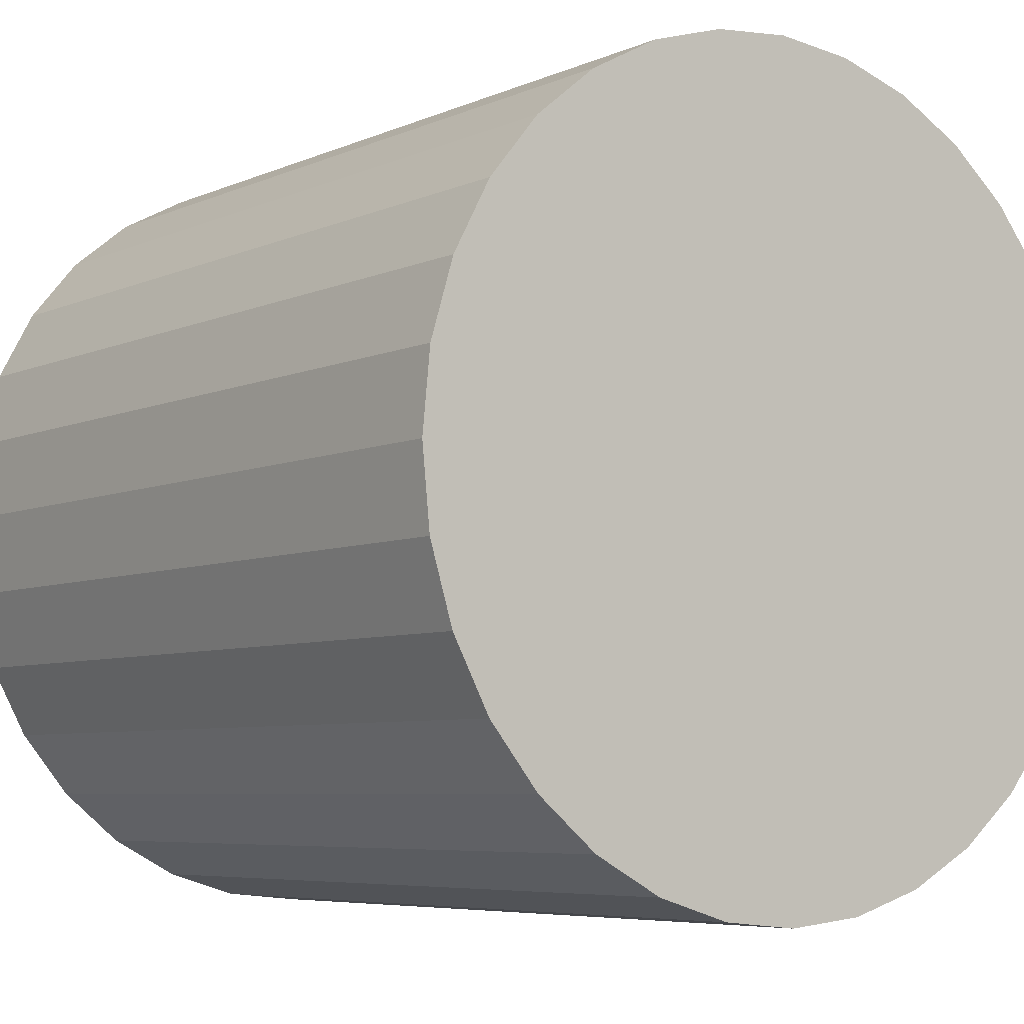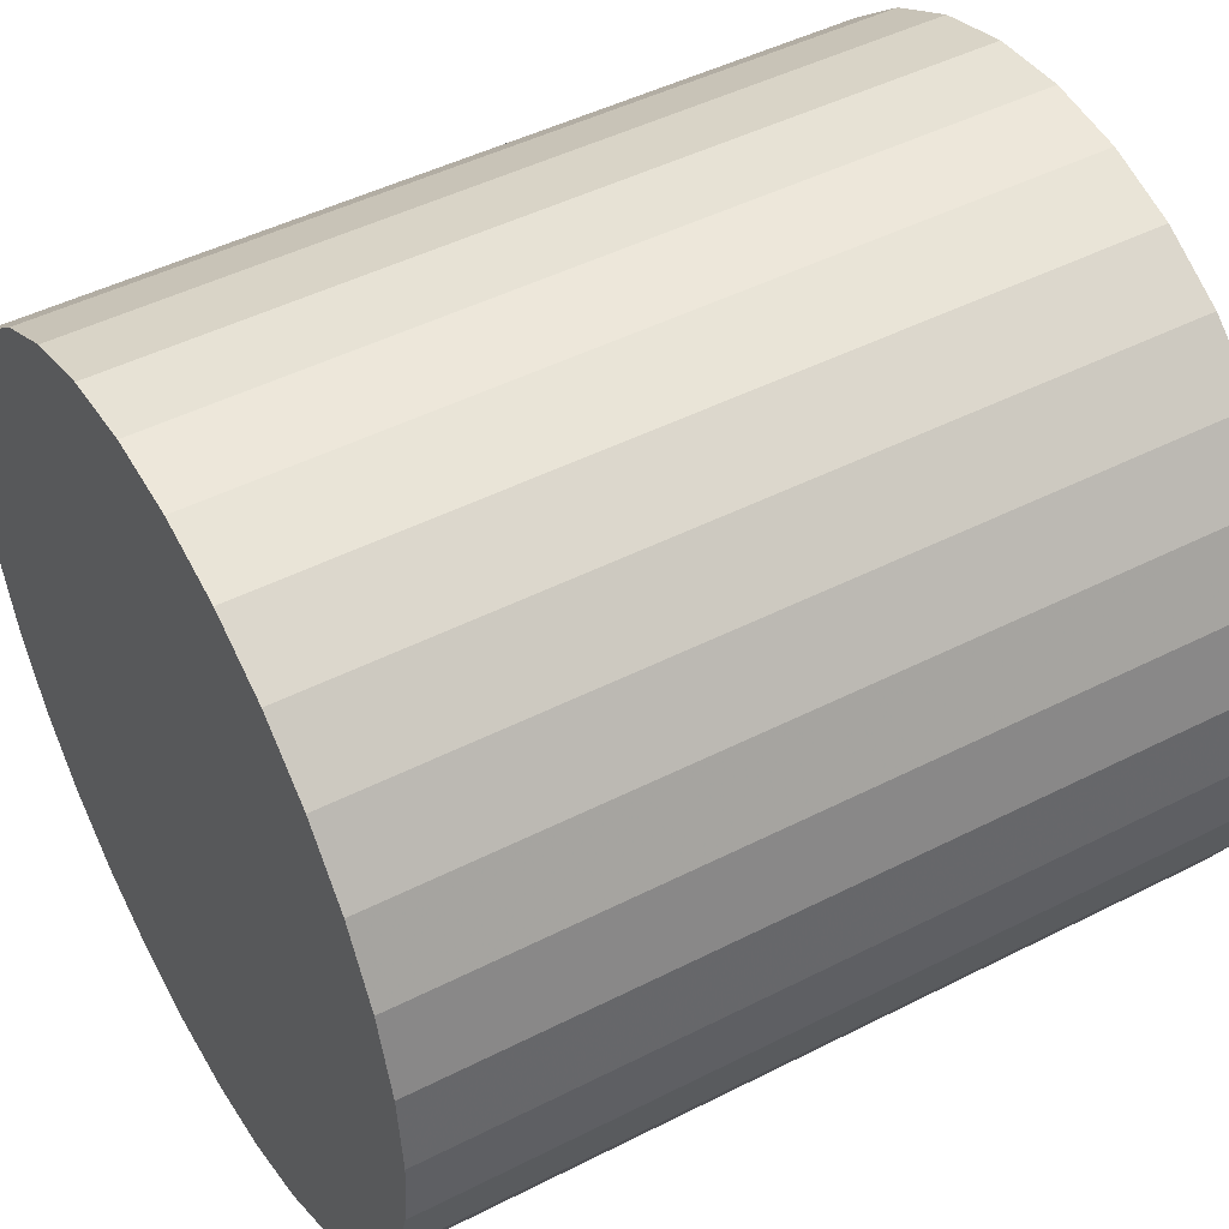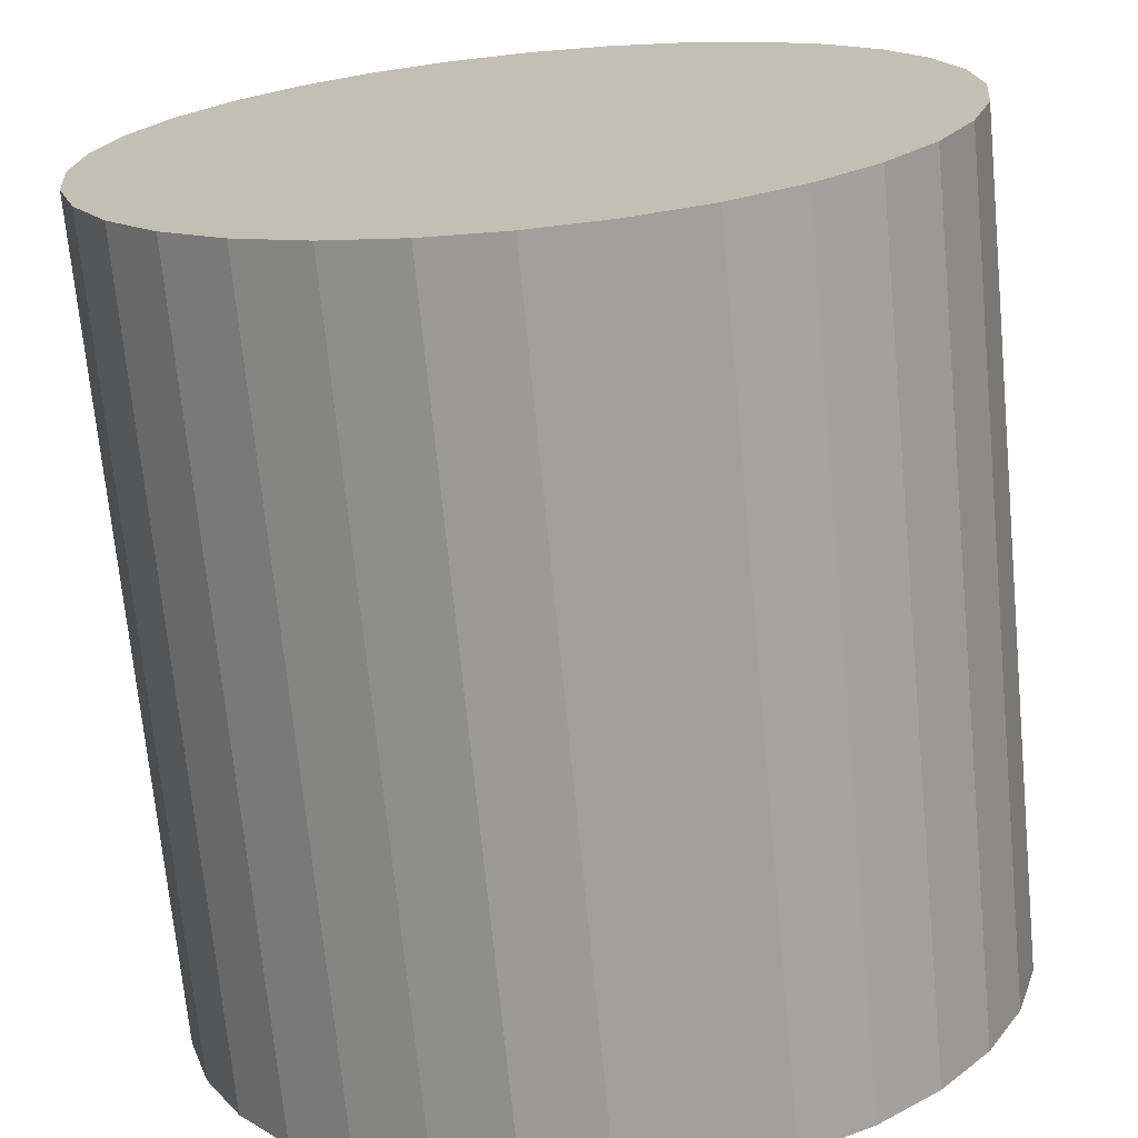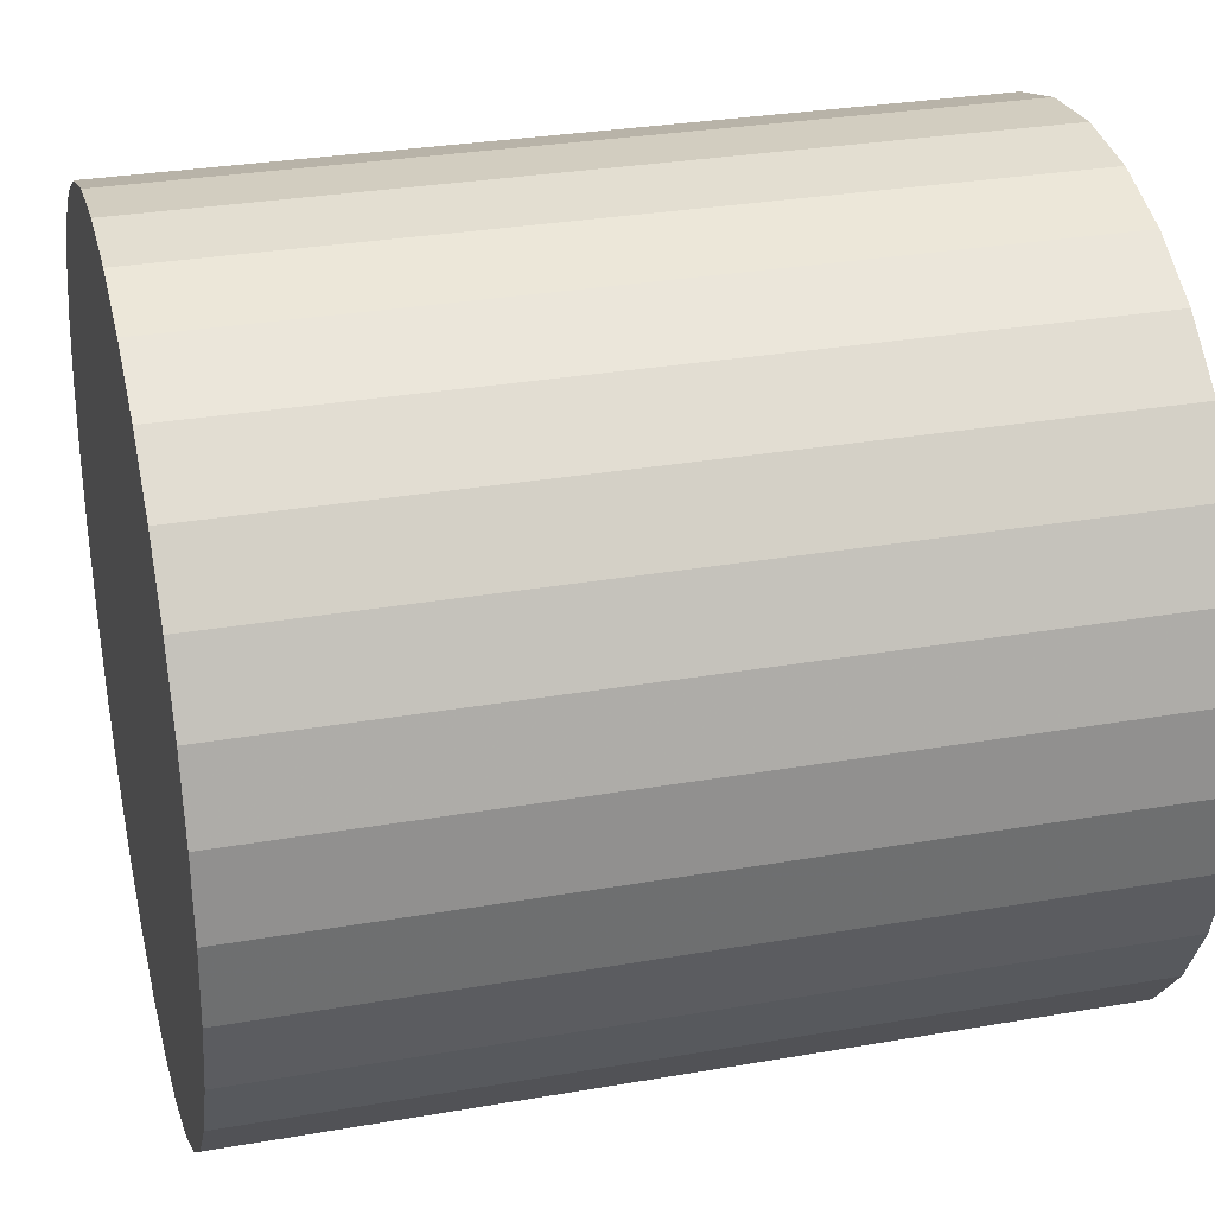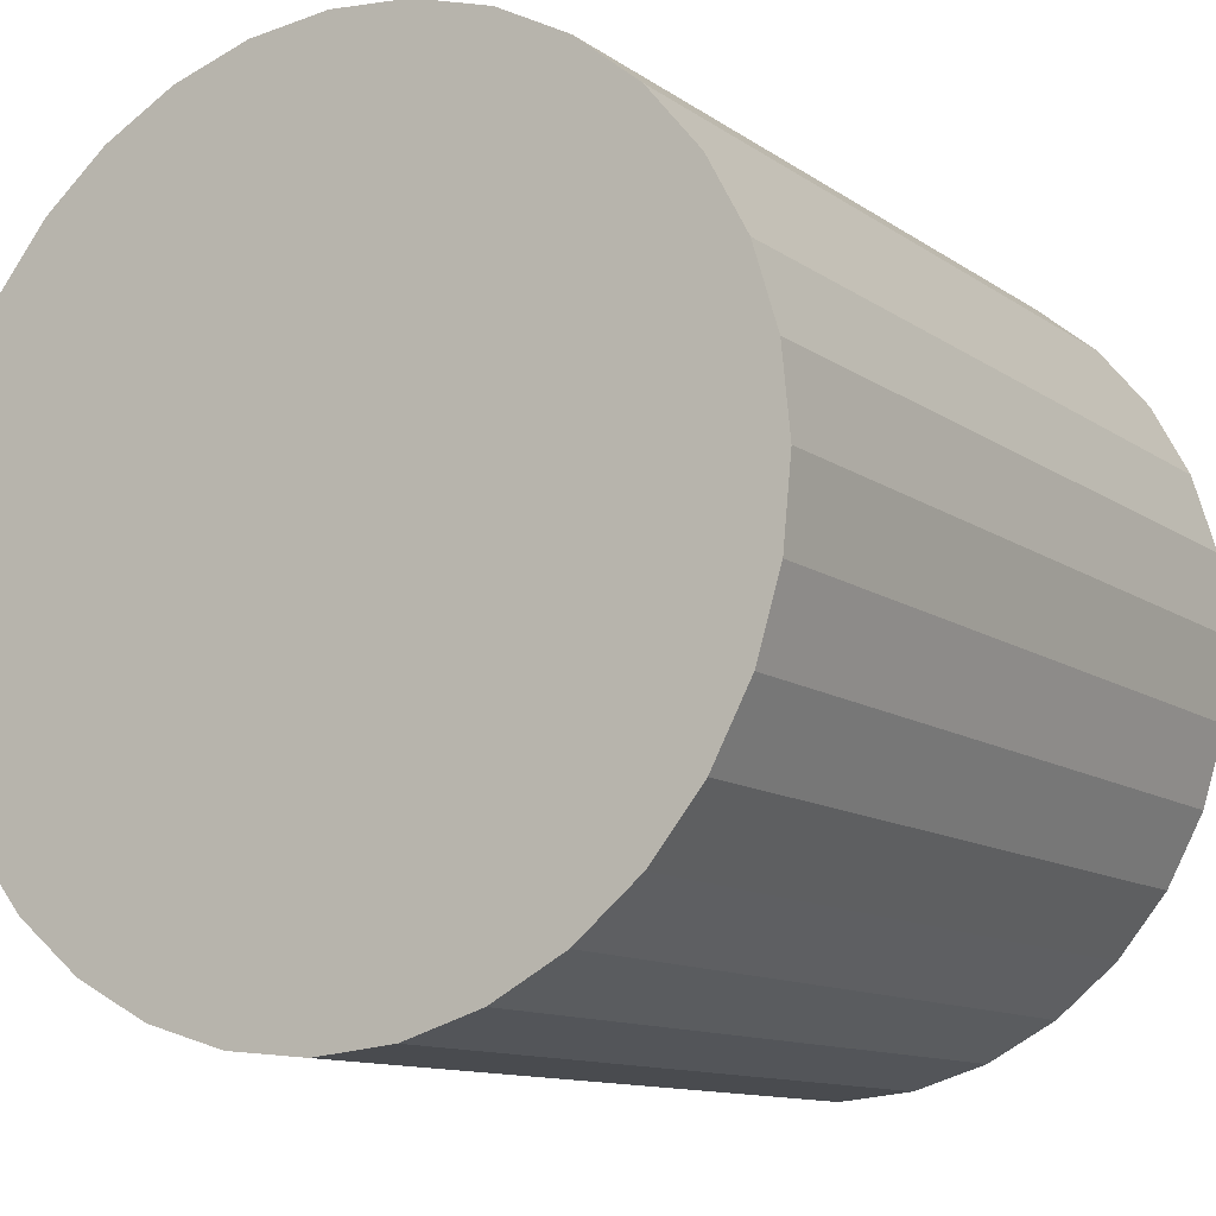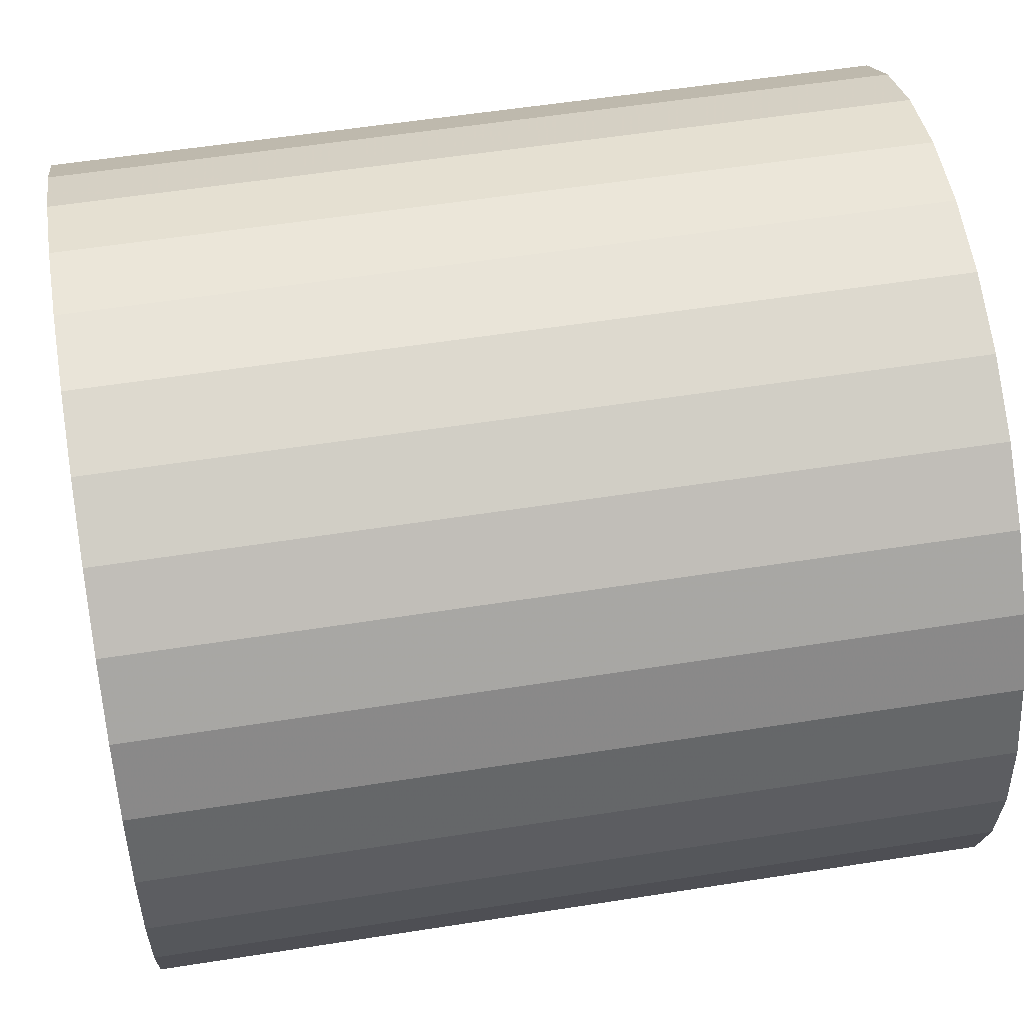
<metadata>
{"format":"obj","ext":"obj","renderer":"f3d","projection":"perspective","resolution":1024,"background":"white","views":[{"elev":-6.0,"azim":142.6,"up":"+Y"},{"elev":47.2,"azim":60.1,"up":"+Y"},{"elev":-70.8,"azim":-174.5,"up":"+Y"},{"elev":30.1,"azim":75.8,"up":"+Y"},{"elev":-11.5,"azim":-148.0,"up":"+Y"},{"elev":55.6,"azim":80.6,"up":"+Y"}]}
</metadata>
<code>
v 0 0 -0.02748
v 0.02714 0 -0.02748
v 0.02714 0 0.02748
v 0 0 0.02748
v 0.02661 0.005294 -0.02748
v 0.02661 0.005294 0.02748
v 0.02507 0.01038 -0.02748
v 0.02507 0.01038 0.02748
v 0.02256 0.01508 -0.02748
v 0.02256 0.01508 0.02748
v 0.01919 0.01919 -0.02748
v 0.01919 0.01919 0.02748
v 0.01508 0.02256 -0.02748
v 0.01508 0.02256 0.02748
v 0.01038 0.02507 -0.02748
v 0.01038 0.02507 0.02748
v 0.005294 0.02661 -0.02748
v 0.005294 0.02661 0.02748
v 0 0.02714 -0.02748
v 0 0.02714 0.02748
v -0.005294 0.02661 -0.02748
v -0.005294 0.02661 0.02748
v -0.01038 0.02507 -0.02748
v -0.01038 0.02507 0.02748
v -0.01508 0.02256 -0.02748
v -0.01508 0.02256 0.02748
v -0.01919 0.01919 -0.02748
v -0.01919 0.01919 0.02748
v -0.02256 0.01508 -0.02748
v -0.02256 0.01508 0.02748
v -0.02507 0.01038 -0.02748
v -0.02507 0.01038 0.02748
v -0.02661 0.005294 -0.02748
v -0.02661 0.005294 0.02748
v -0.02714 0 -0.02748
v -0.02714 0 0.02748
v -0.02661 -0.005294 -0.02748
v -0.02661 -0.005294 0.02748
v -0.02507 -0.01038 -0.02748
v -0.02507 -0.01038 0.02748
v -0.02256 -0.01508 -0.02748
v -0.02256 -0.01508 0.02748
v -0.01919 -0.01919 -0.02748
v -0.01919 -0.01919 0.02748
v -0.01508 -0.02256 -0.02748
v -0.01508 -0.02256 0.02748
v -0.01038 -0.02507 -0.02748
v -0.01038 -0.02507 0.02748
v -0.005294 -0.02661 -0.02748
v -0.005294 -0.02661 0.02748
v -0 -0.02714 -0.02748
v -0 -0.02714 0.02748
v 0.005294 -0.02661 -0.02748
v 0.005294 -0.02661 0.02748
v 0.01038 -0.02507 -0.02748
v 0.01038 -0.02507 0.02748
v 0.01508 -0.02256 -0.02748
v 0.01508 -0.02256 0.02748
v 0.01919 -0.01919 -0.02748
v 0.01919 -0.01919 0.02748
v 0.02256 -0.01508 -0.02748
v 0.02256 -0.01508 0.02748
v 0.02507 -0.01038 -0.02748
v 0.02507 -0.01038 0.02748
v 0.02661 -0.005294 -0.02748
v 0.02661 -0.005294 0.02748
f 2 1 5
f 2 5 3
f 3 5 6
f 3 6 4
f 5 1 7
f 5 7 6
f 6 7 8
f 6 8 4
f 7 1 9
f 7 9 8
f 8 9 10
f 8 10 4
f 9 1 11
f 9 11 10
f 10 11 12
f 10 12 4
f 11 1 13
f 11 13 12
f 12 13 14
f 12 14 4
f 13 1 15
f 13 15 14
f 14 15 16
f 14 16 4
f 15 1 17
f 15 17 16
f 16 17 18
f 16 18 4
f 17 1 19
f 17 19 18
f 18 19 20
f 18 20 4
f 19 1 21
f 19 21 20
f 20 21 22
f 20 22 4
f 21 1 23
f 21 23 22
f 22 23 24
f 22 24 4
f 23 1 25
f 23 25 24
f 24 25 26
f 24 26 4
f 25 1 27
f 25 27 26
f 26 27 28
f 26 28 4
f 27 1 29
f 27 29 28
f 28 29 30
f 28 30 4
f 29 1 31
f 29 31 30
f 30 31 32
f 30 32 4
f 31 1 33
f 31 33 32
f 32 33 34
f 32 34 4
f 33 1 35
f 33 35 34
f 34 35 36
f 34 36 4
f 35 1 37
f 35 37 36
f 36 37 38
f 36 38 4
f 37 1 39
f 37 39 38
f 38 39 40
f 38 40 4
f 39 1 41
f 39 41 40
f 40 41 42
f 40 42 4
f 41 1 43
f 41 43 42
f 42 43 44
f 42 44 4
f 43 1 45
f 43 45 44
f 44 45 46
f 44 46 4
f 45 1 47
f 45 47 46
f 46 47 48
f 46 48 4
f 47 1 49
f 47 49 48
f 48 49 50
f 48 50 4
f 49 1 51
f 49 51 50
f 50 51 52
f 50 52 4
f 51 1 53
f 51 53 52
f 52 53 54
f 52 54 4
f 53 1 55
f 53 55 54
f 54 55 56
f 54 56 4
f 55 1 57
f 55 57 56
f 56 57 58
f 56 58 4
f 57 1 59
f 57 59 58
f 58 59 60
f 58 60 4
f 59 1 61
f 59 61 60
f 60 61 62
f 60 62 4
f 61 1 63
f 61 63 62
f 62 63 64
f 62 64 4
f 63 1 65
f 63 65 64
f 64 65 66
f 64 66 4
f 65 1 2
f 65 2 66
f 66 2 3
f 66 3 4

</code>
